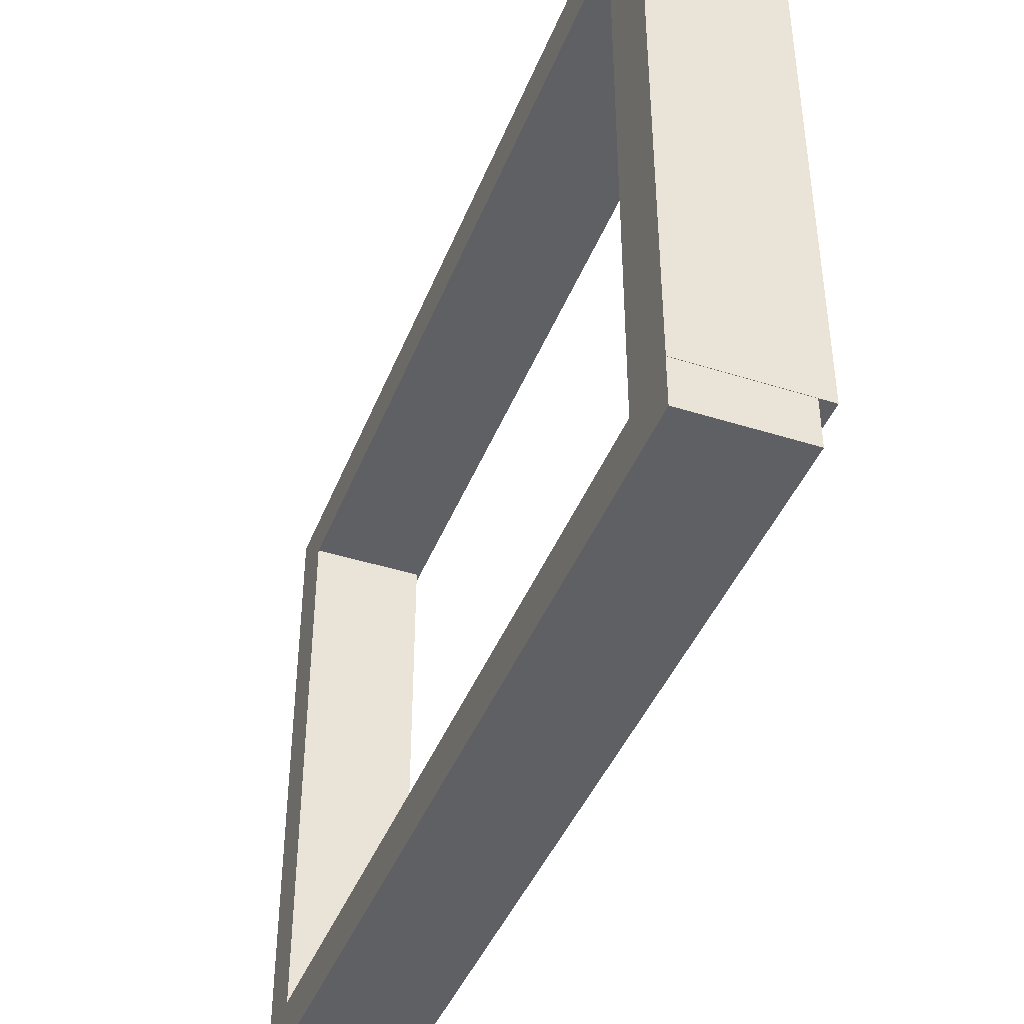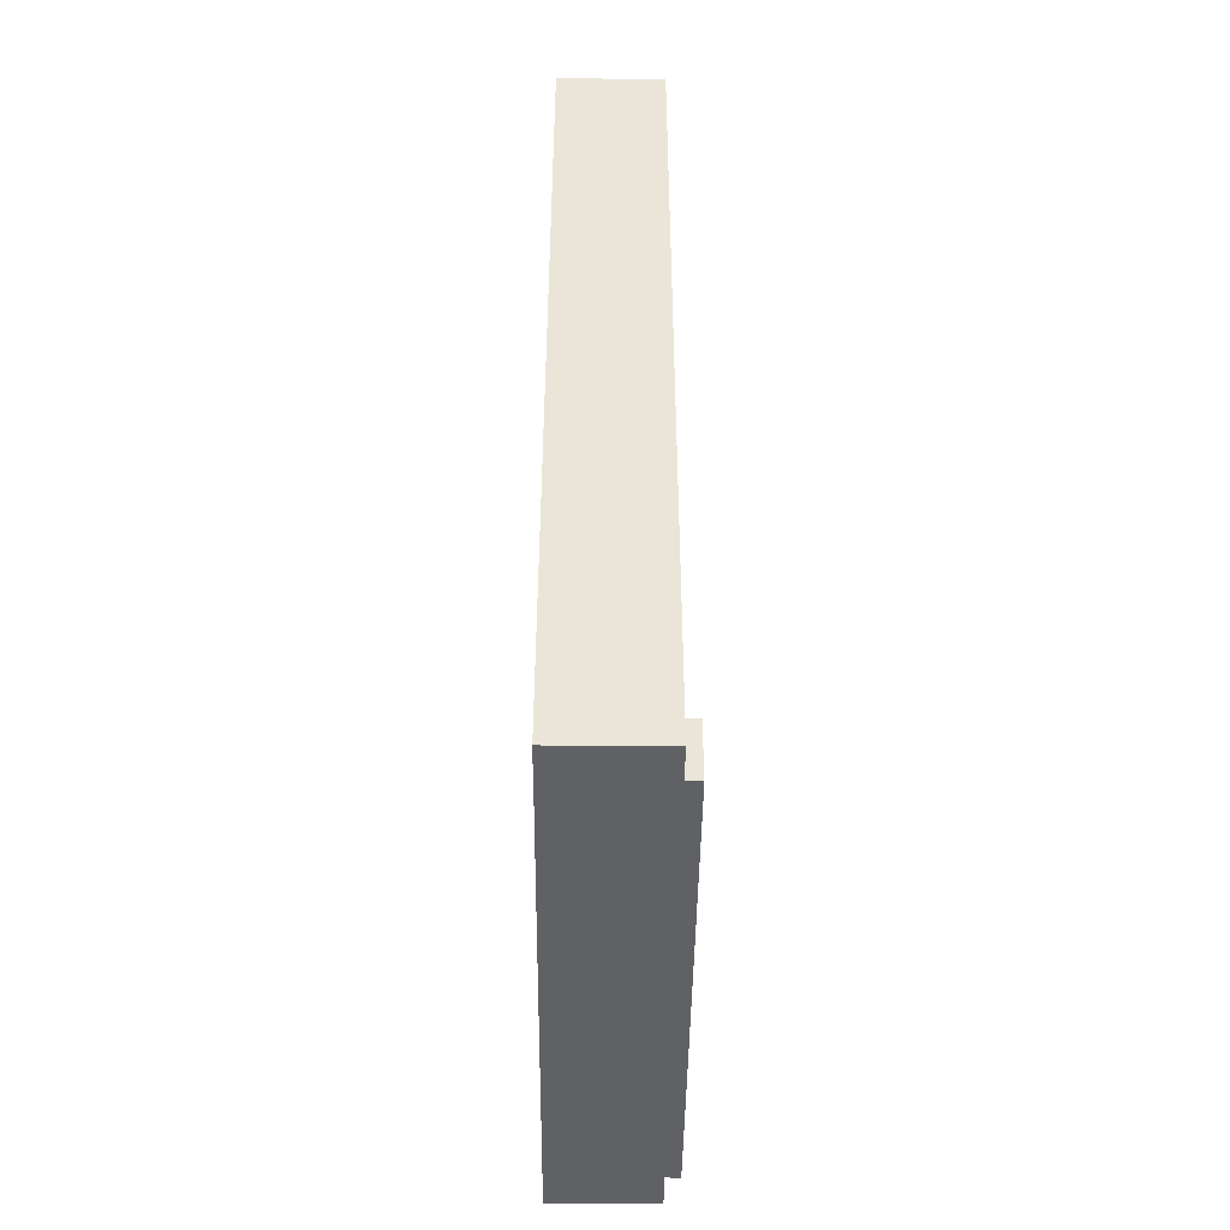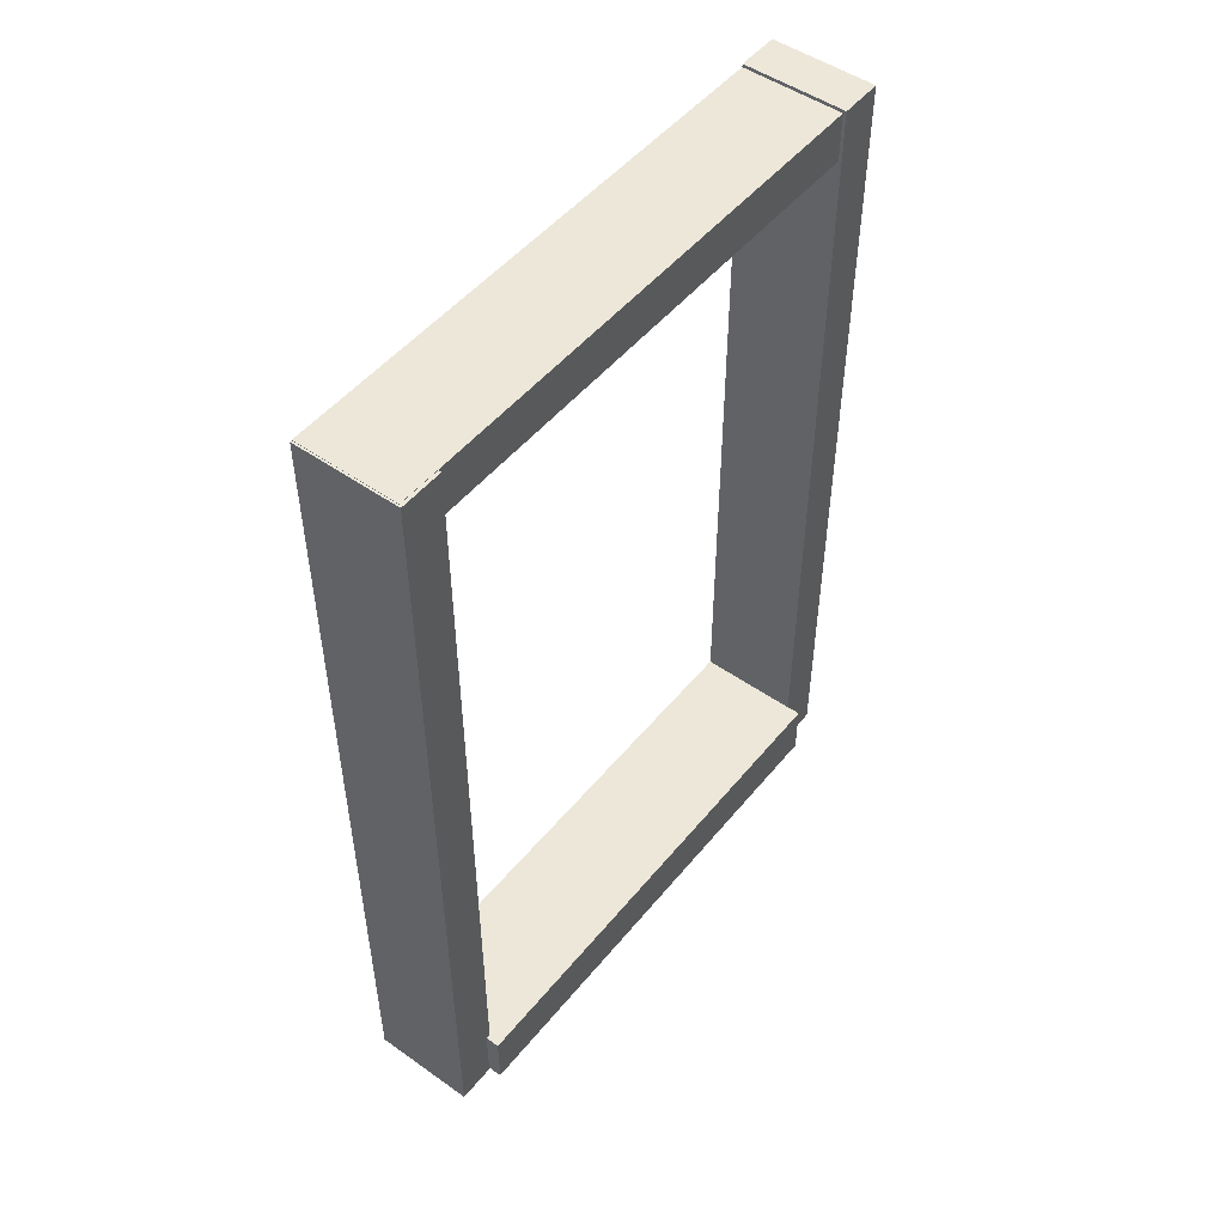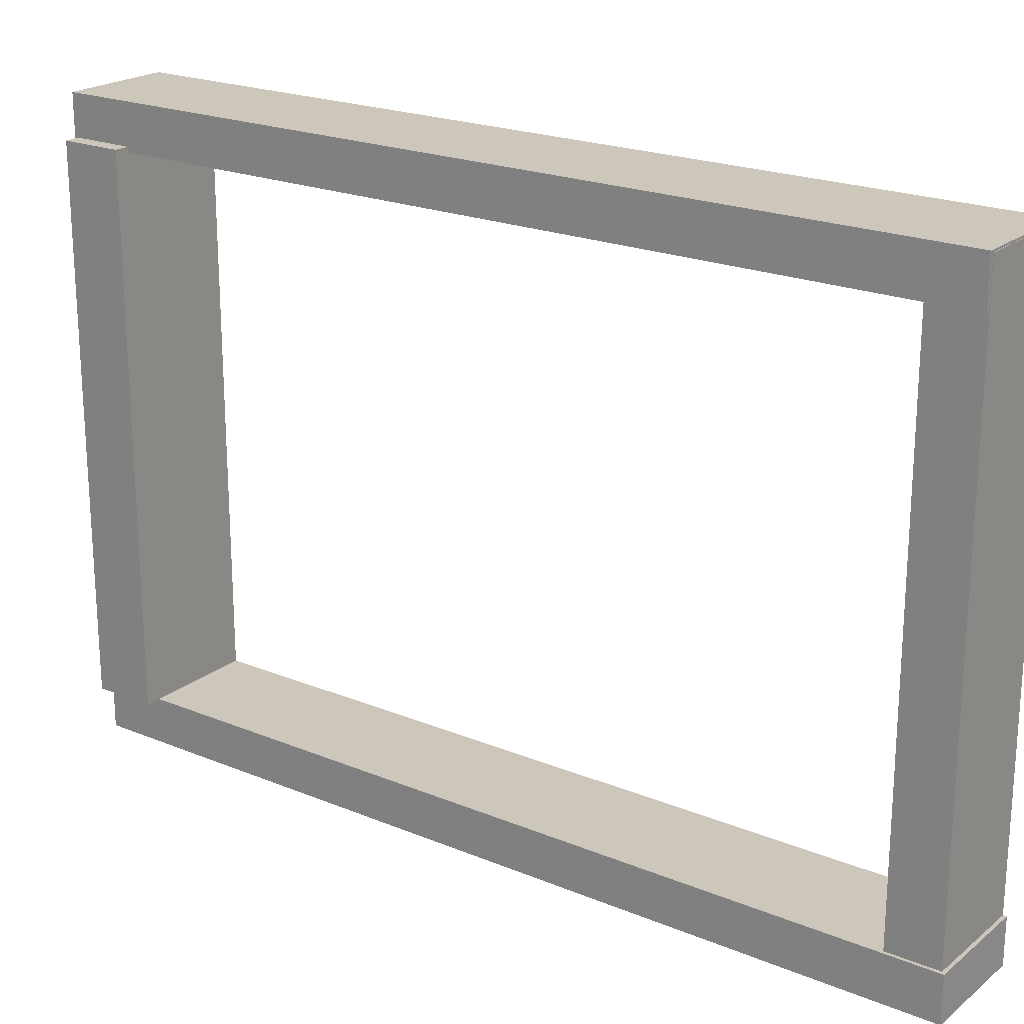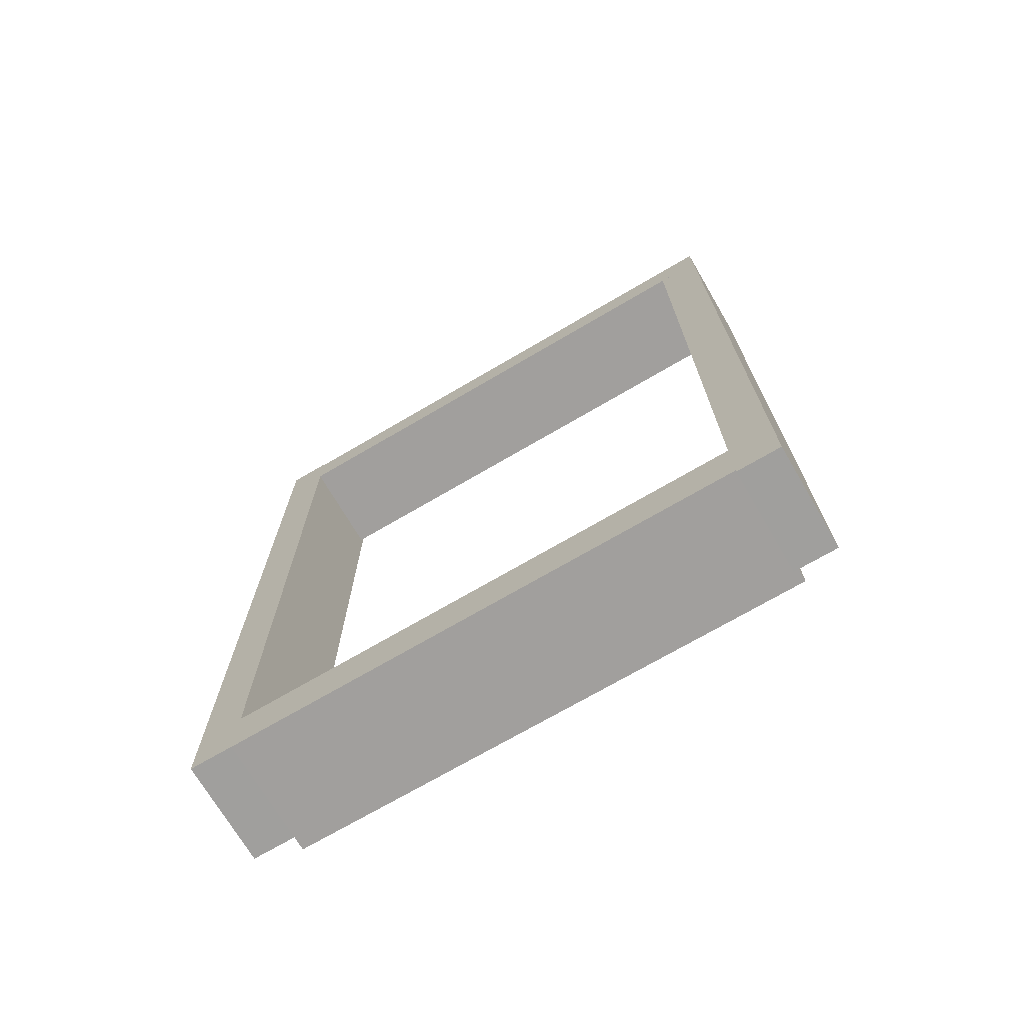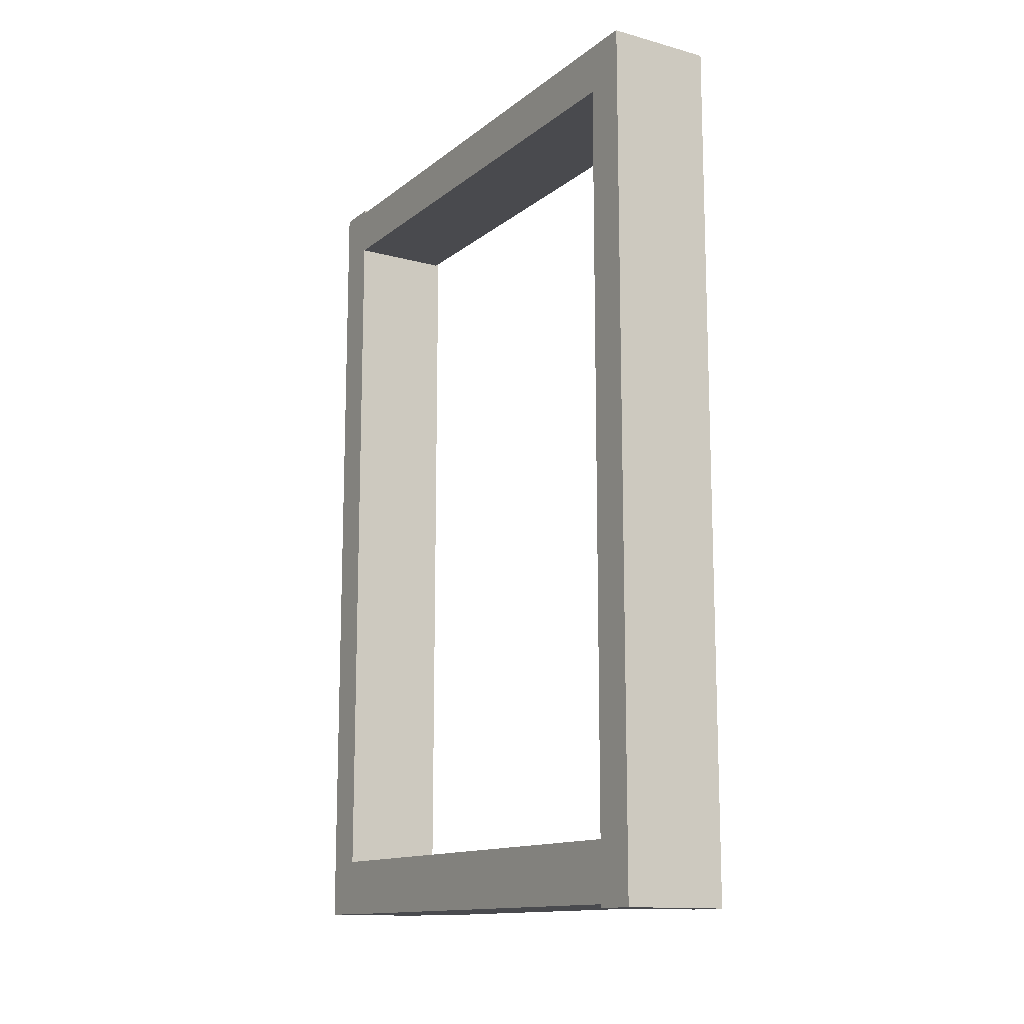
<metadata>
{"format":"obj","ext":"obj","renderer":"f3d","projection":"perspective","resolution":1024,"background":"white","views":[{"elev":-42.6,"azim":-20.7,"up":"+Z"},{"elev":-45.5,"azim":-0.6,"up":"+Y"},{"elev":50.0,"azim":37.7,"up":"+Y"},{"elev":21.3,"azim":126.3,"up":"+Z"},{"elev":-71.5,"azim":-59.6,"up":"+Y"},{"elev":-13.4,"azim":-31.3,"up":"+Y"}]}
</metadata>
<code>
o Cube.007_Cube.009
v 1.475 10.42 -7.221
v 1.475 -9.85 -7.226
v -1 -9.85 -7.226
v -1 10.42 -7.221
v 1.475 10.42 -6.189
v 1.475 -9.851 -6.194
v -1 -9.851 -6.194
v -1 10.42 -6.189
f 1 2 3 4
f 5 8 7 6
f 1 5 6 2
f 2 6 7 3
f 3 7 8 4
f 5 1 4 8
o Cube.008_Cube.010
v 1.403 9.18 -7.115
v 1.403 9.18 6.84
v -1 9.18 6.84
v -1 9.18 -7.115
v 1.403 10.34 -7.115
v 1.403 10.34 6.84
v -1 10.34 6.84
v -1 10.34 -7.115
f 9 10 11 12
f 13 16 15 14
f 9 13 14 10
f 10 14 15 11
f 11 15 16 12
f 13 9 12 16
o Cube.009_Cube.011
v 1.81 -9.857 -6.203
v 1.81 -9.857 5.96
v -1 -9.857 5.96
v -1 -9.857 -6.203
v 1.81 -8.47 -6.203
v 1.81 -8.47 5.96
v -1 -8.47 5.96
v -1 -8.47 -6.203
f 17 18 19 20
f 21 24 23 22
f 17 21 22 18
f 18 22 23 19
f 19 23 24 20
f 21 17 20 24
o Cube.006_Cube.012
v 1.475 10.33 5.852
v 1.475 -9.939 5.847
v -1 -9.939 5.847
v -1 10.33 5.852
v 1.475 10.33 6.883
v 1.475 -9.94 6.878
v -1 -9.94 6.878
v -1 10.33 6.883
f 25 26 27 28
f 29 32 31 30
f 25 29 30 26
f 26 30 31 27
f 27 31 32 28
f 29 25 28 32

</code>
